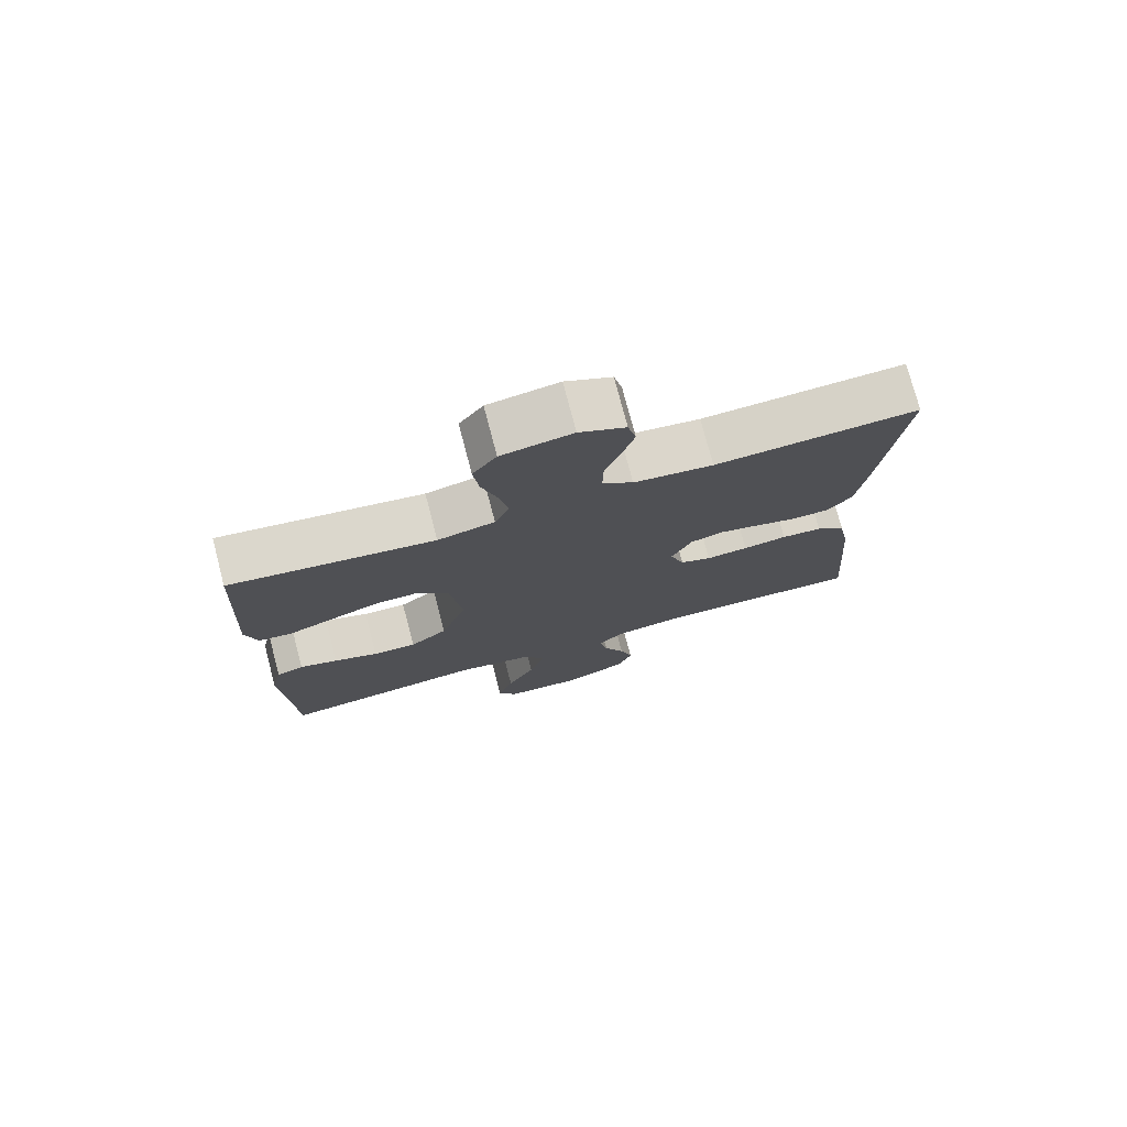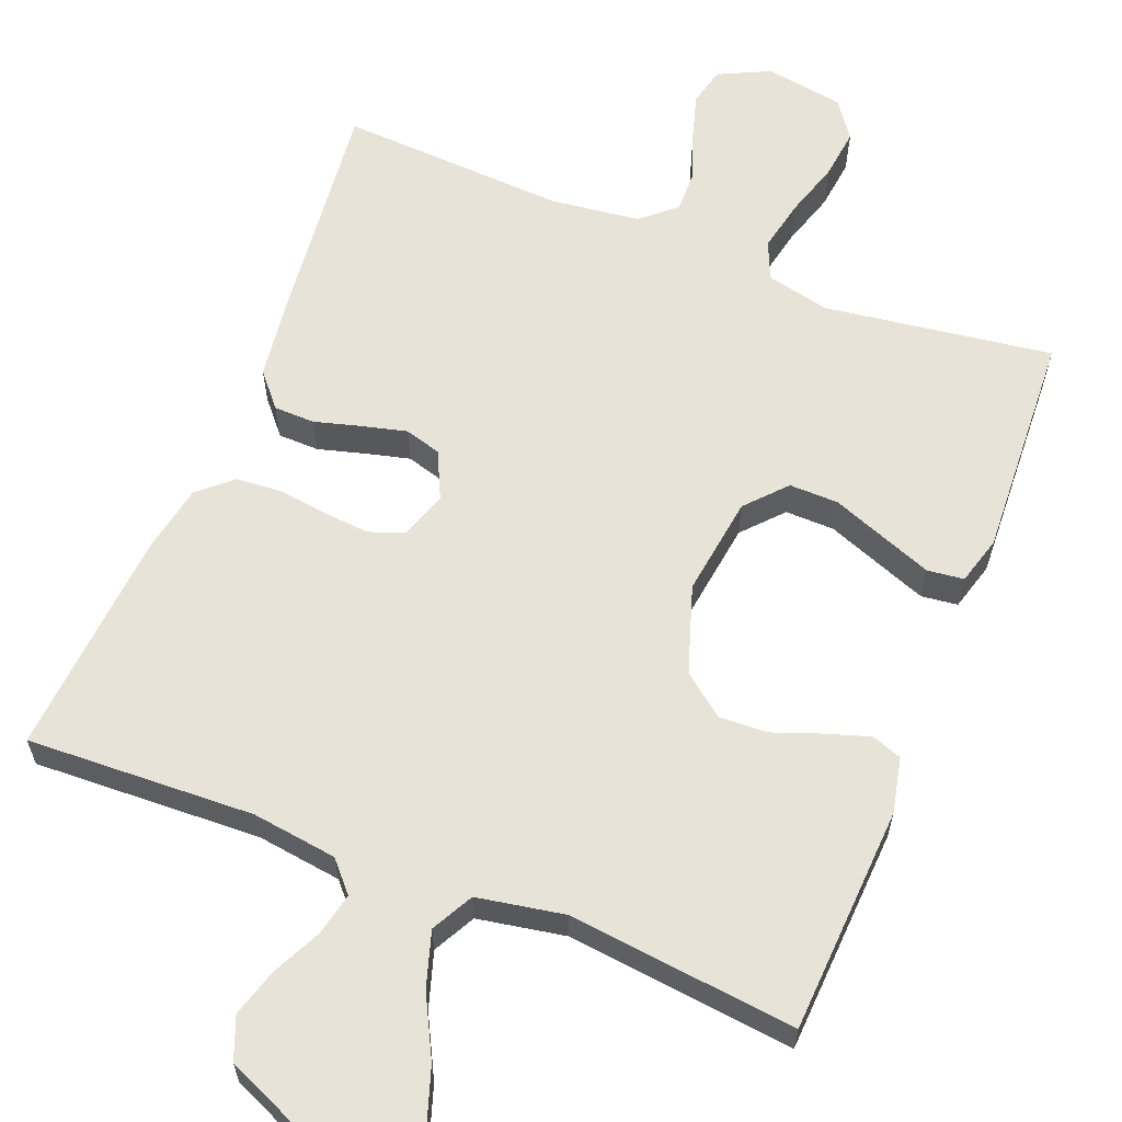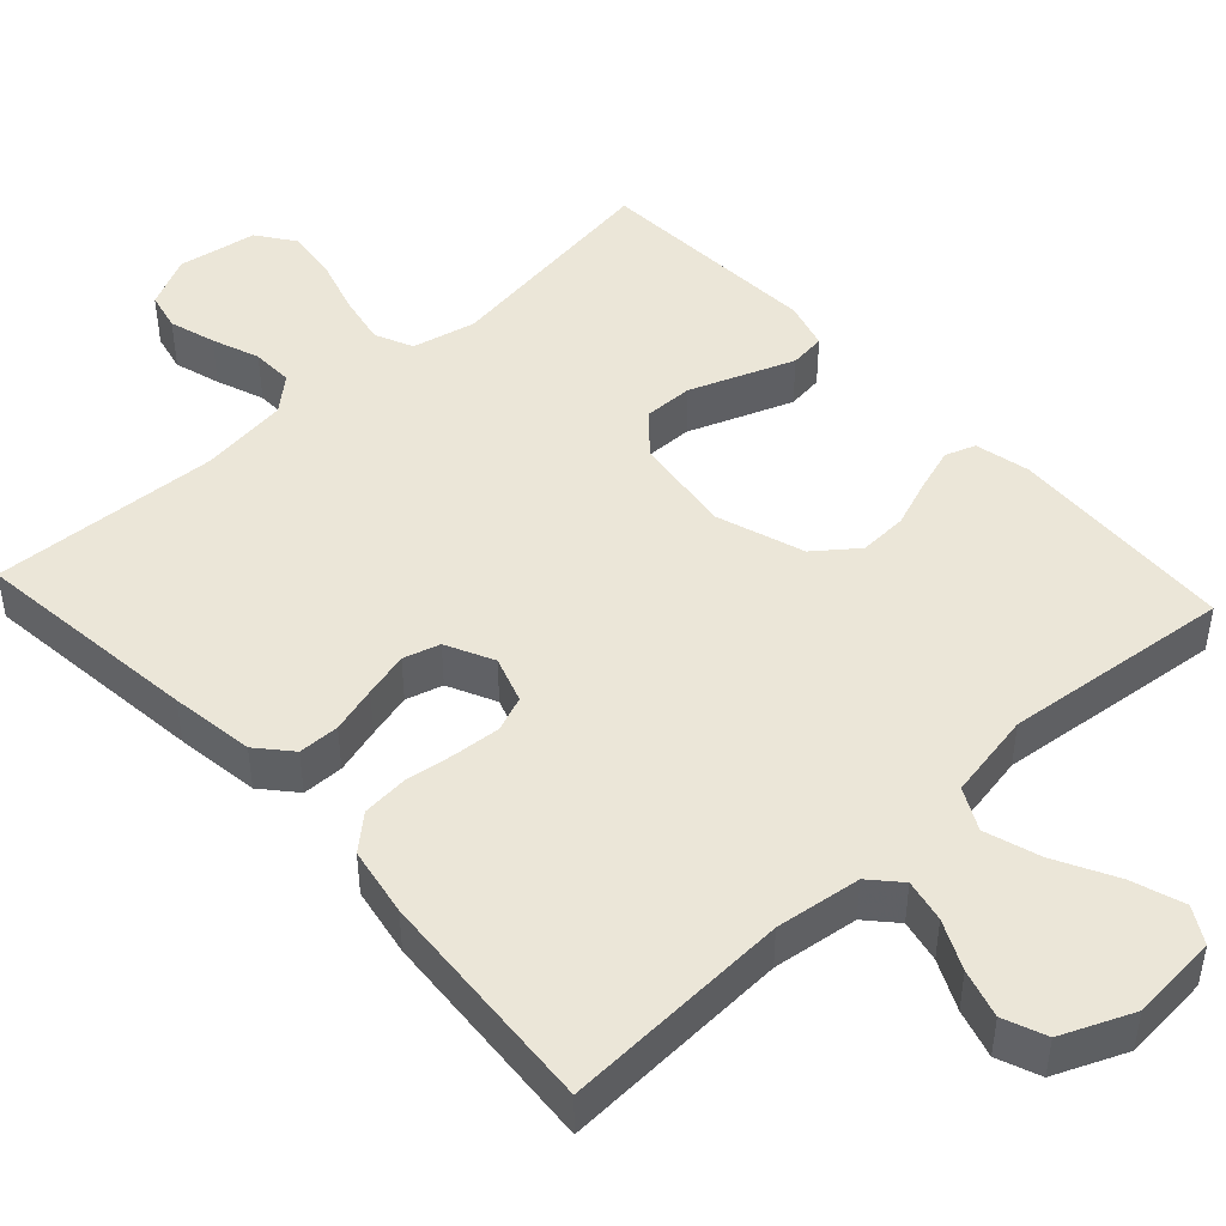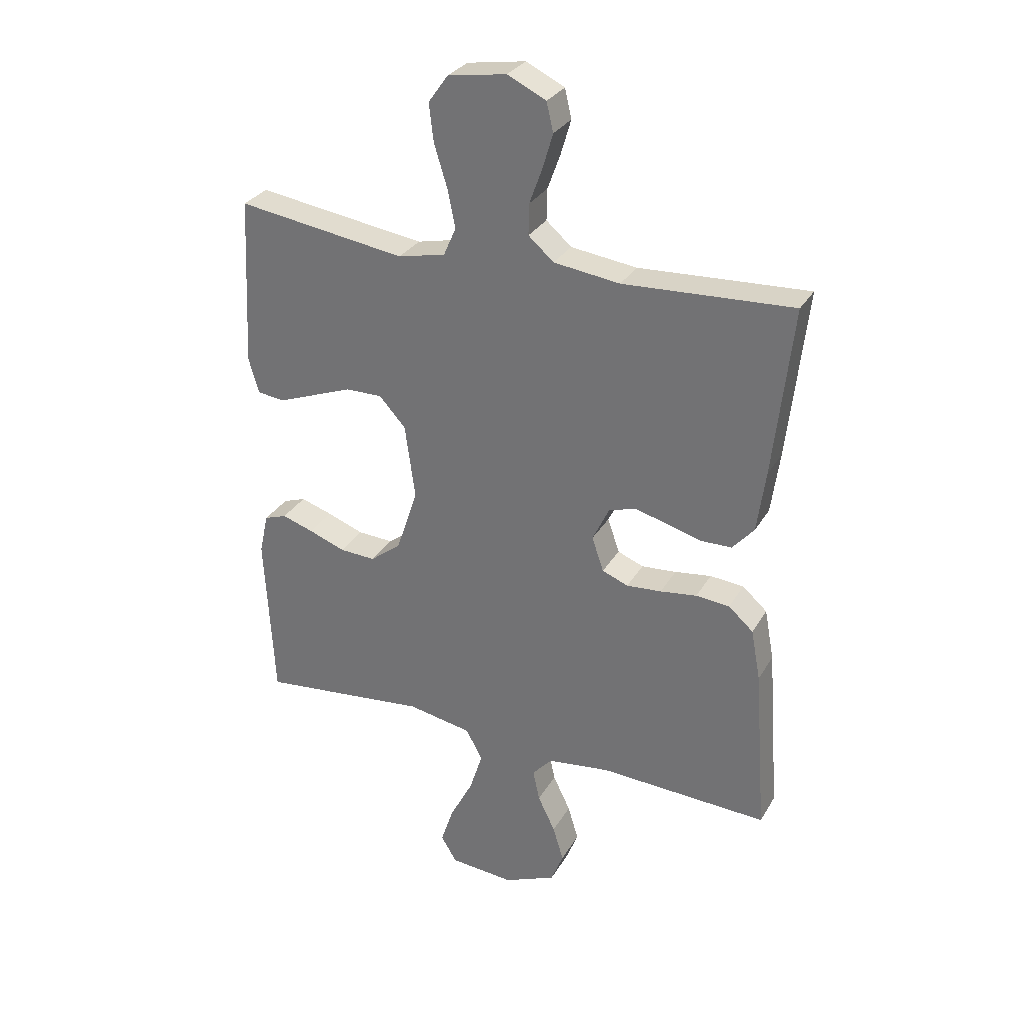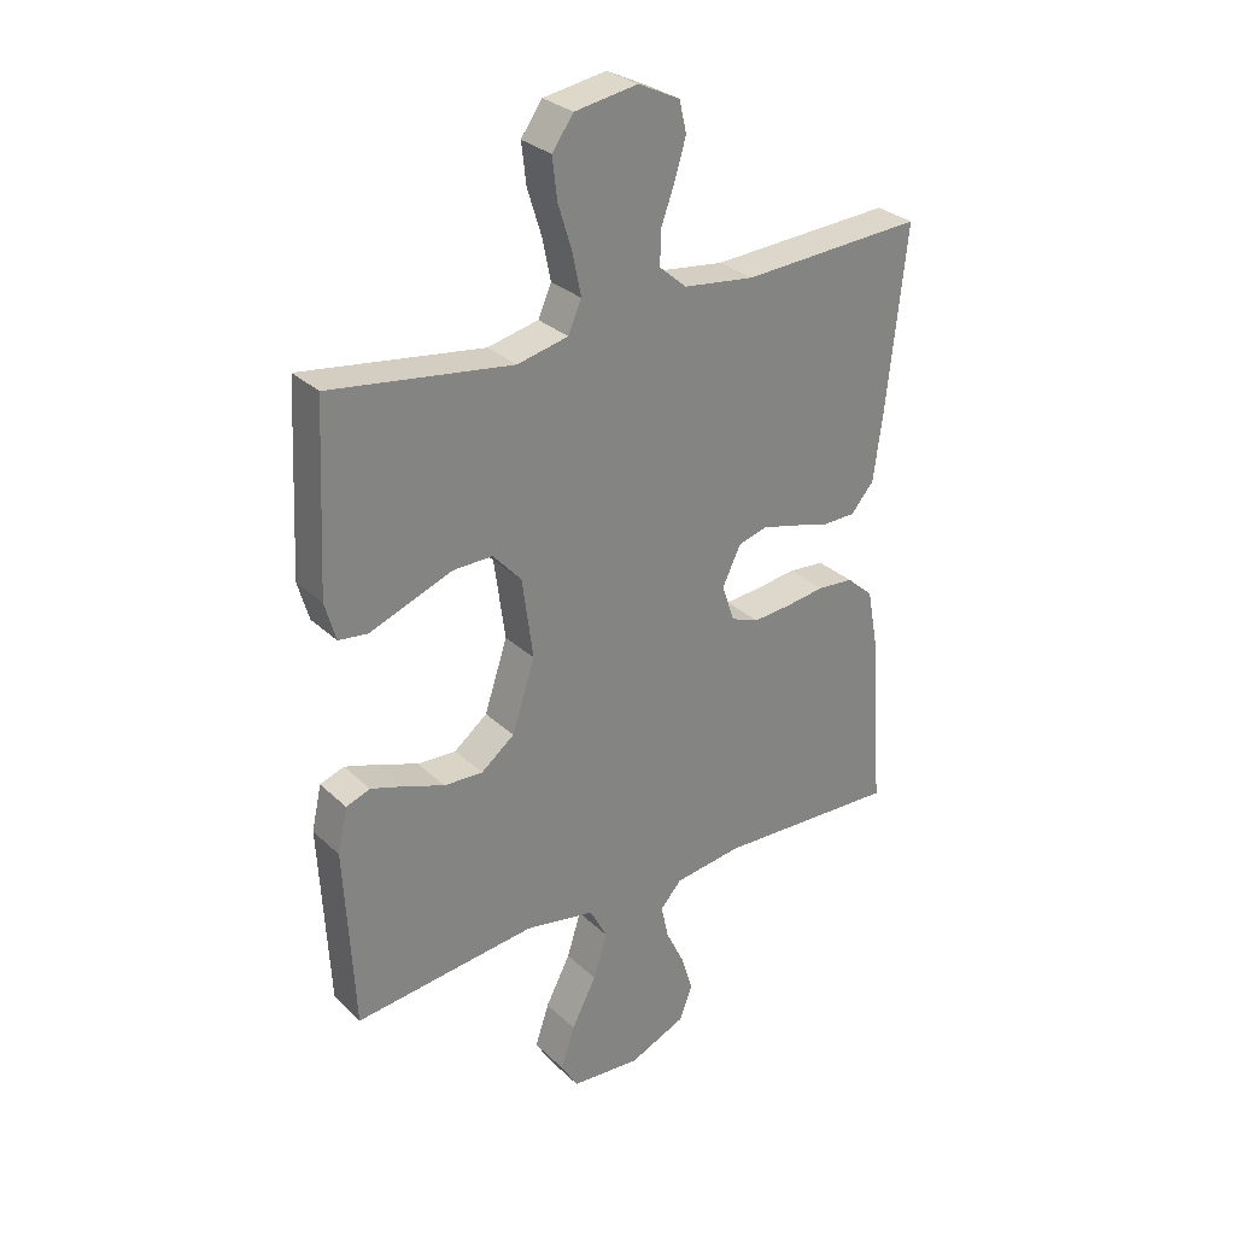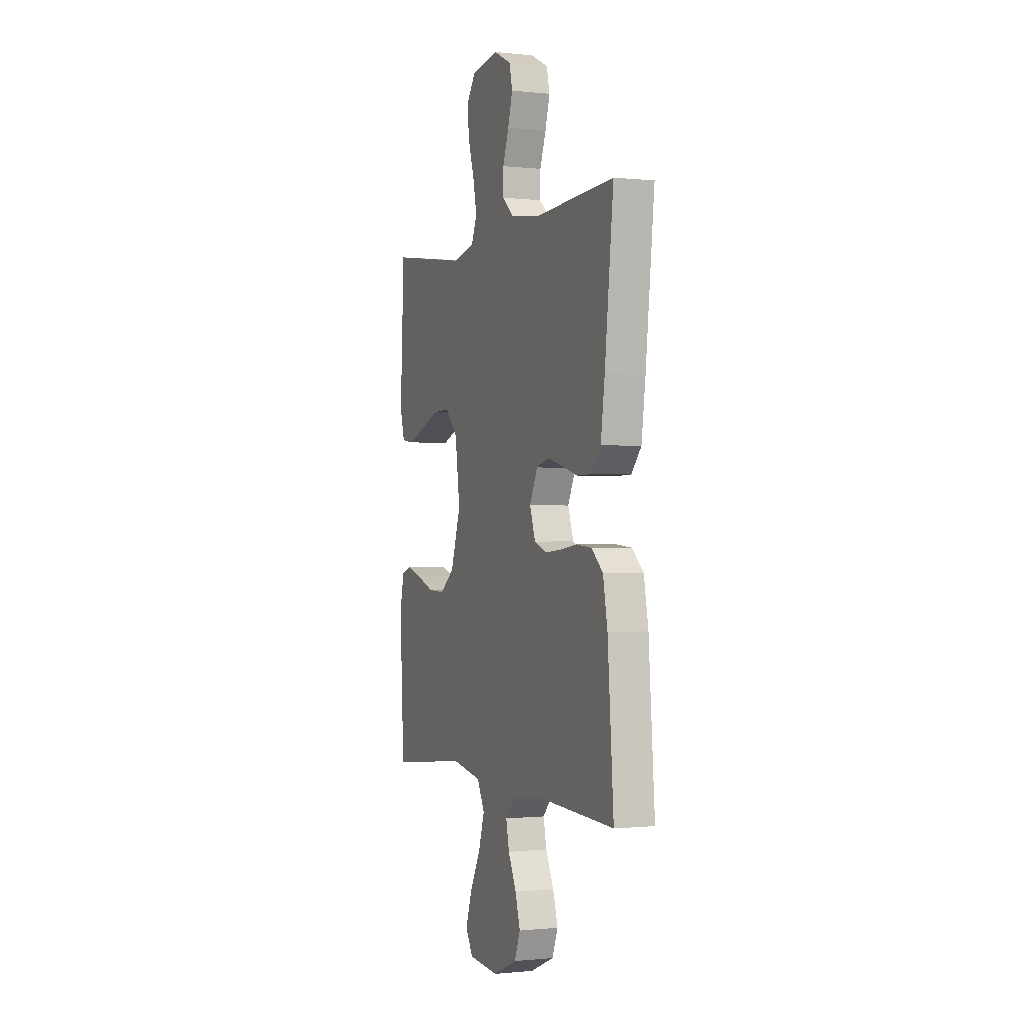
<metadata>
{"format":"obj","ext":"obj","renderer":"f3d","projection":"perspective","resolution":1024,"background":"white","views":[{"elev":76.0,"azim":-14.7,"up":"+Z"},{"elev":61.6,"azim":-158.3,"up":"+Y"},{"elev":46.3,"azim":137.2,"up":"+Y"},{"elev":30.3,"azim":25.4,"up":"+Z"},{"elev":29.6,"azim":-36.6,"up":"+Z"},{"elev":-0.6,"azim":68.2,"up":"+Z"}]}
</metadata>
<code>
v -0.5 0.07 0.5
v -0.2 0.07 0.457
v -0.116 0.07 0.476
v -0.094 0.07 0.526
v -0.108 0.07 0.594
v -0.131 0.07 0.668
v -0.139 0.07 0.735
v -0.104 0.07 0.784
v 0 0.07 0.801
v 0.068 0.07 0.768
v 0.08 0.07 0.717
v 0.062 0.07 0.656
v 0.039 0.07 0.593
v 0.038 0.07 0.538
v 0.083 0.07 0.499
v 0.2 0.07 0.484
v 0.5 0.07 0.5
v 0.467 0.07 0.2
v 0.452 0.07 0.09
v 0.414 0.07 0.046
v 0.36 0.07 0.045
v 0.299 0.07 0.062
v 0.24 0.07 0.077
v 0.192 0.07 0.063
v 0.162 0.07 0
v 0.183 0.07 -0.061
v 0.229 0.07 -0.079
v 0.291 0.07 -0.074
v 0.356 0.07 -0.065
v 0.416 0.07 -0.07
v 0.46 0.07 -0.109
v 0.477 0.07 -0.2
v 0.5 0.07 -0.5
v 0.2 0.07 -0.487
v 0.088 0.07 -0.502
v 0.053 0.07 -0.541
v 0.065 0.07 -0.597
v 0.096 0.07 -0.661
v 0.115 0.07 -0.724
v 0.093 0.07 -0.78
v 0 0.07 -0.82
v -0.115 0.07 -0.811
v -0.143 0.07 -0.764
v -0.12 0.07 -0.695
v -0.079 0.07 -0.616
v -0.056 0.07 -0.543
v -0.085 0.07 -0.488
v -0.2 0.07 -0.467
v -0.5 0.07 -0.5
v -0.516 0.07 -0.2
v -0.5 0.07 -0.127
v -0.46 0.07 -0.113
v -0.404 0.07 -0.131
v -0.339 0.07 -0.155
v -0.275 0.07 -0.158
v -0.22 0.07 -0.115
v -0.182 0.07 0
v -0.2 0.07 0.132
v -0.247 0.07 0.184
v -0.312 0.07 0.183
v -0.383 0.07 0.156
v -0.449 0.07 0.131
v -0.497 0.07 0.137
v -0.515 0.07 0.2
v -0.5 0 0.5
v -0.2 0 0.457
v -0.116 0 0.476
v -0.094 0 0.526
v -0.108 0 0.594
v -0.131 0 0.668
v -0.139 0 0.735
v -0.104 0 0.784
v 0 0 0.801
v 0.068 0 0.768
v 0.08 0 0.717
v 0.062 0 0.656
v 0.039 0 0.593
v 0.038 0 0.538
v 0.083 0 0.499
v 0.2 0 0.484
v 0.5 0 0.5
v 0.467 0 0.2
v 0.452 0 0.09
v 0.414 0 0.046
v 0.36 0 0.045
v 0.299 0 0.062
v 0.24 0 0.077
v 0.192 0 0.063
v 0.162 0 0
v 0.183 0 -0.061
v 0.229 0 -0.079
v 0.291 0 -0.074
v 0.356 0 -0.065
v 0.416 0 -0.07
v 0.46 0 -0.109
v 0.477 0 -0.2
v 0.5 0 -0.5
v 0.2 0 -0.487
v 0.088 0 -0.502
v 0.053 0 -0.541
v 0.065 0 -0.597
v 0.096 0 -0.661
v 0.115 0 -0.724
v 0.093 0 -0.78
v 0 0 -0.82
v -0.115 0 -0.811
v -0.143 0 -0.764
v -0.12 0 -0.695
v -0.079 0 -0.616
v -0.056 0 -0.543
v -0.085 0 -0.488
v -0.2 0 -0.467
v -0.5 0 -0.5
v -0.516 0 -0.2
v -0.5 0 -0.127
v -0.46 0 -0.113
v -0.404 0 -0.131
v -0.339 0 -0.155
v -0.275 0 -0.158
v -0.22 0 -0.115
v -0.182 0 0
v -0.2 0 0.132
v -0.247 0 0.184
v -0.312 0 0.183
v -0.383 0 0.156
v -0.449 0 0.131
v -0.497 0 0.137
v -0.515 0 0.2
f 63 64 1 2
f 60 61 62 63
f 60 63 2 3
f 59 60 3
f 58 59 3
f 57 58 3 4
f 51 52 53 54
f 49 50 51 54
f 48 49 54 55
f 47 48 55 56
f 42 43 44 45
f 42 45 46
f 41 42 46
f 40 41 46
f 37 38 39 40
f 36 37 40 46
f 35 36 46 47
f 31 32 33 34
f 28 29 30 31
f 27 28 31 34
f 26 27 34 35
f 19 20 21 22
f 19 22 23
f 16 17 18 19
f 15 16 19 23
f 14 15 23 24
f 10 11 12 13
f 8 9 10 13
f 8 13 14
f 5 6 7 8
f 4 5 8 14
f 57 4 14 24
f 25 26 35 47
f 47 56 57
f 24 25 47 57
f 66 65 128 127
f 127 126 125 124
f 67 66 127 124
f 67 124 123
f 67 123 122
f 68 67 122 121
f 118 117 116 115
f 118 115 114 113
f 119 118 113 112
f 120 119 112 111
f 109 108 107 106
f 110 109 106
f 110 106 105
f 110 105 104
f 104 103 102 101
f 110 104 101 100
f 111 110 100 99
f 98 97 96 95
f 95 94 93 92
f 98 95 92 91
f 99 98 91 90
f 86 85 84 83
f 87 86 83
f 83 82 81 80
f 87 83 80 79
f 88 87 79 78
f 77 76 75 74
f 77 74 73 72
f 78 77 72
f 72 71 70 69
f 78 72 69 68
f 88 78 68 121
f 111 99 90 89
f 121 120 111
f 121 111 89 88
f 1 65 66 2
f 2 66 67 3
f 3 67 68 4
f 4 68 69 5
f 5 69 70 6
f 6 70 71 7
f 7 71 72 8
f 8 72 73 9
f 9 73 74 10
f 10 74 75 11
f 11 75 76 12
f 12 76 77 13
f 13 77 78 14
f 14 78 79 15
f 15 79 80 16
f 16 80 81 17
f 17 81 82 18
f 18 82 83 19
f 19 83 84 20
f 20 84 85 21
f 21 85 86 22
f 22 86 87 23
f 23 87 88 24
f 24 88 89 25
f 25 89 90 26
f 26 90 91 27
f 27 91 92 28
f 28 92 93 29
f 29 93 94 30
f 30 94 95 31
f 31 95 96 32
f 32 96 97 33
f 33 97 98 34
f 34 98 99 35
f 35 99 100 36
f 36 100 101 37
f 37 101 102 38
f 38 102 103 39
f 39 103 104 40
f 40 104 105 41
f 41 105 106 42
f 42 106 107 43
f 43 107 108 44
f 44 108 109 45
f 45 109 110 46
f 46 110 111 47
f 47 111 112 48
f 48 112 113 49
f 49 113 114 50
f 50 114 115 51
f 51 115 116 52
f 52 116 117 53
f 53 117 118 54
f 54 118 119 55
f 55 119 120 56
f 56 120 121 57
f 57 121 122 58
f 58 122 123 59
f 59 123 124 60
f 60 124 125 61
f 61 125 126 62
f 62 126 127 63
f 63 127 128 64
f 64 128 65 1

</code>
